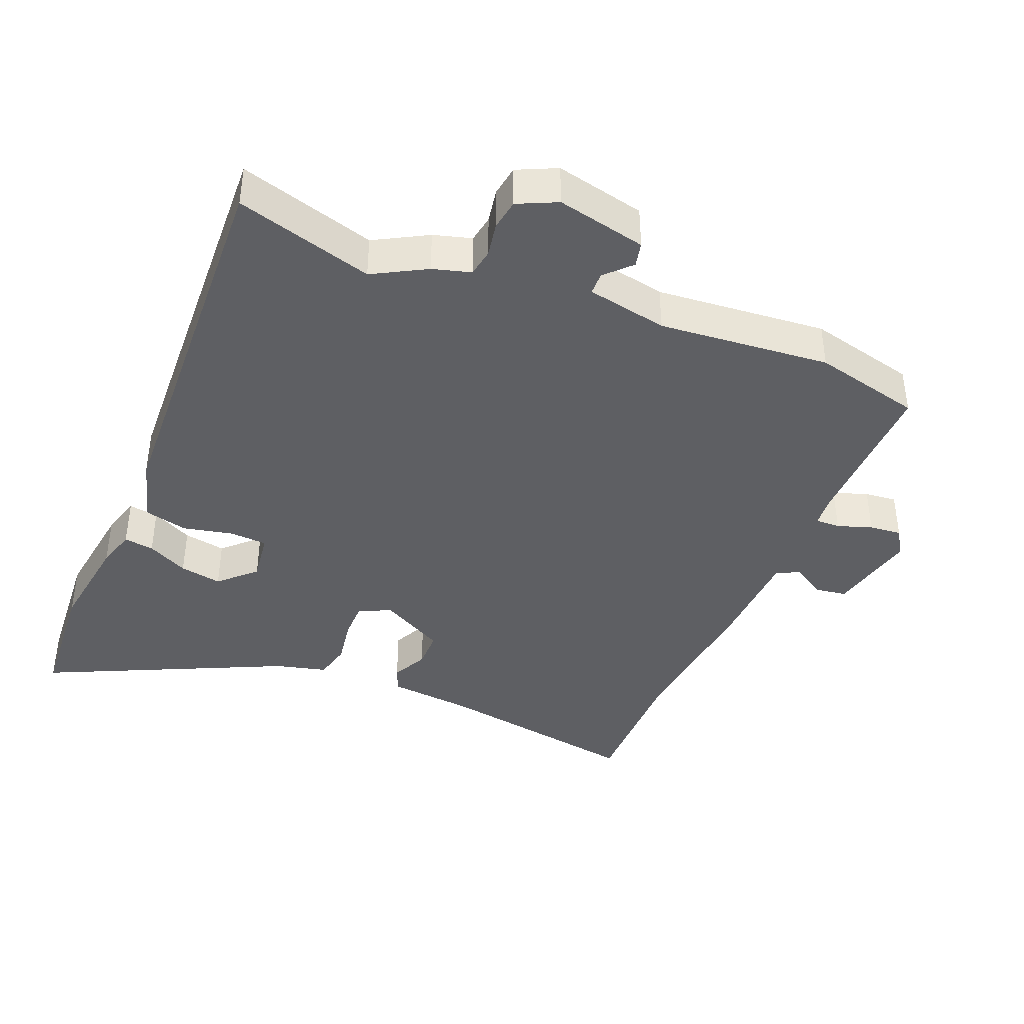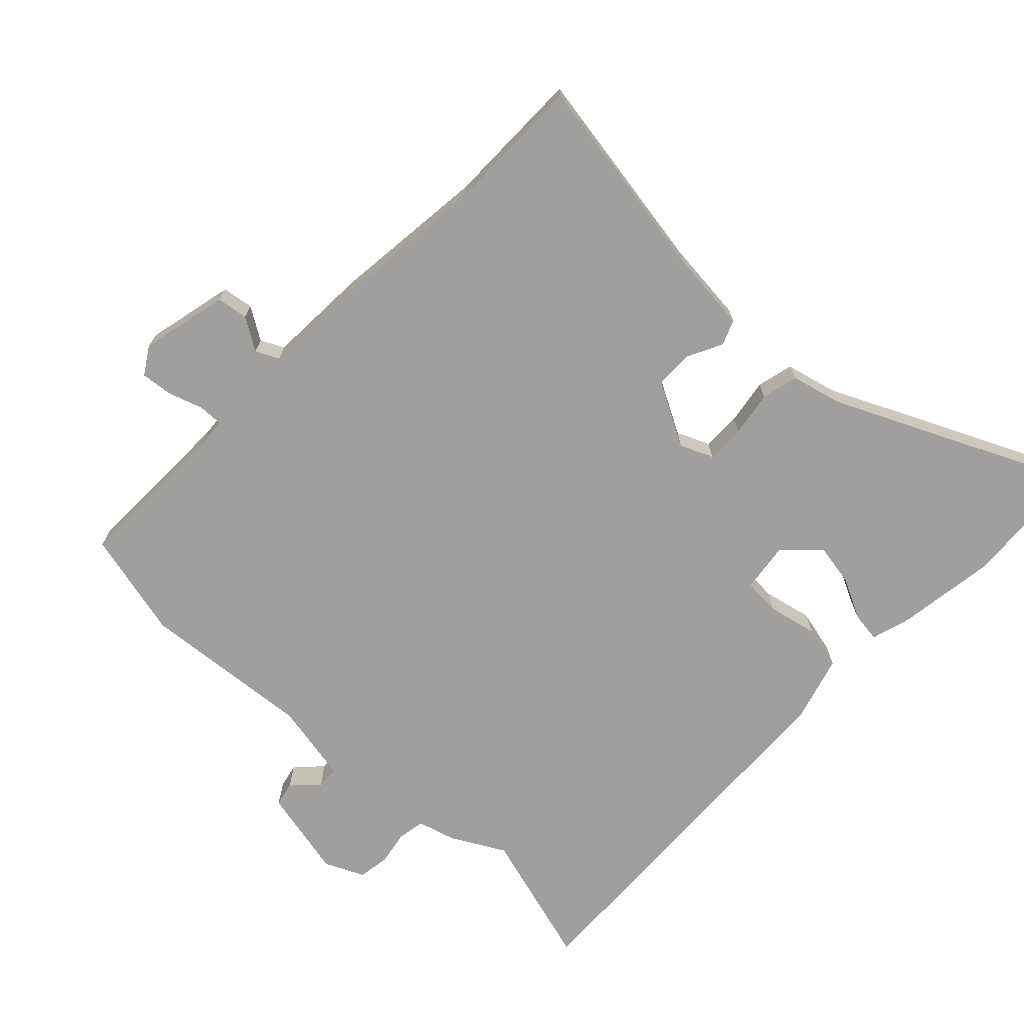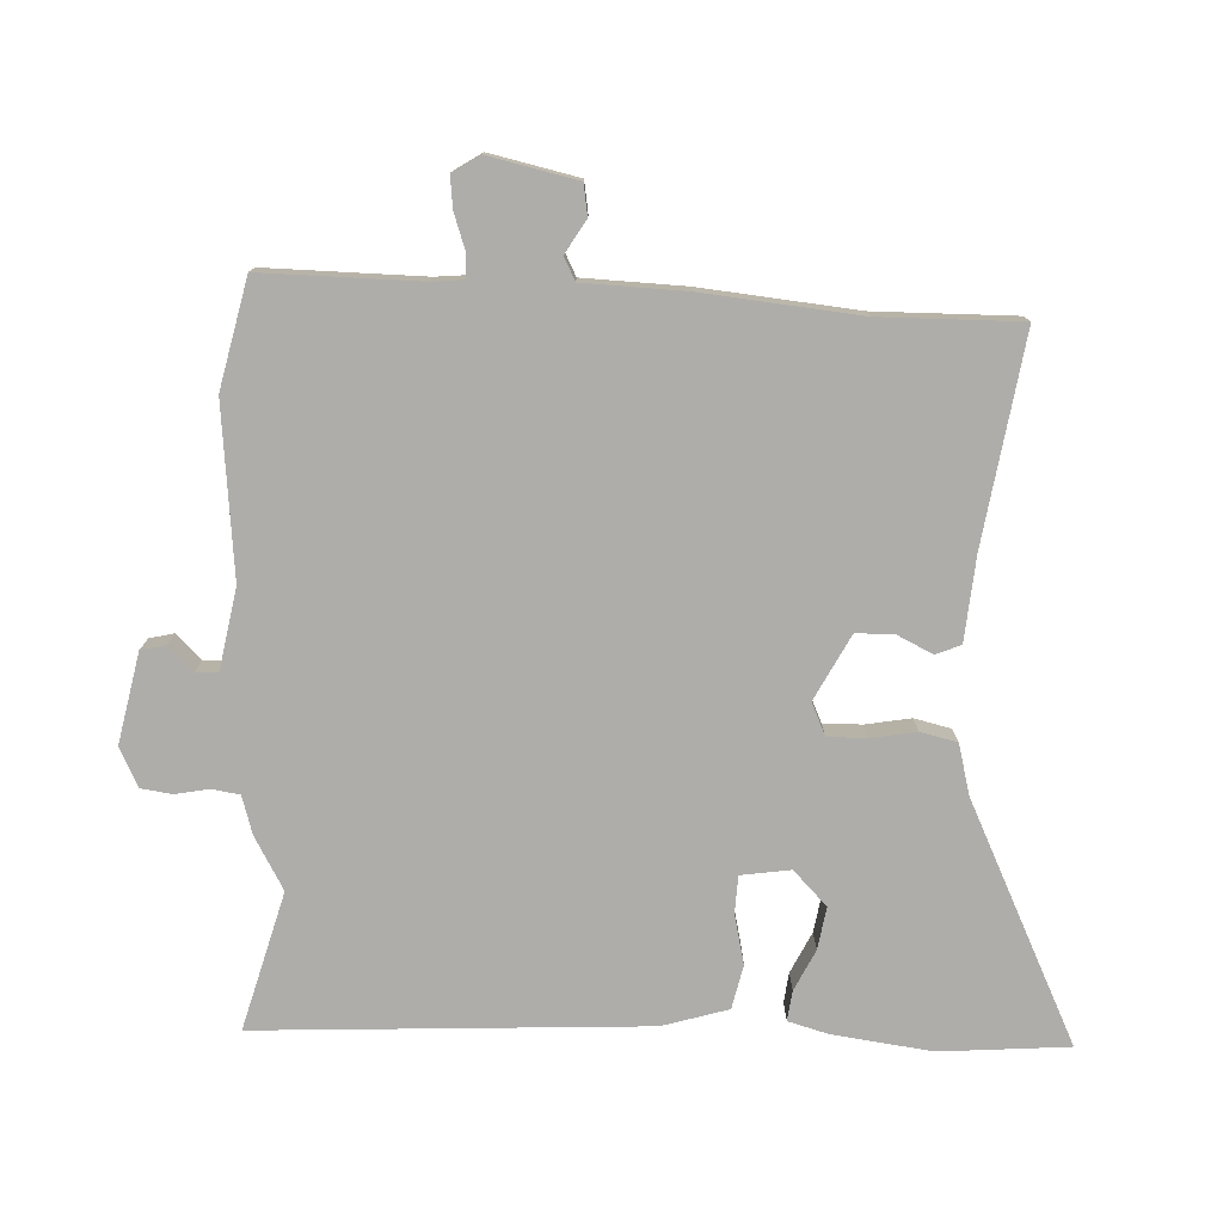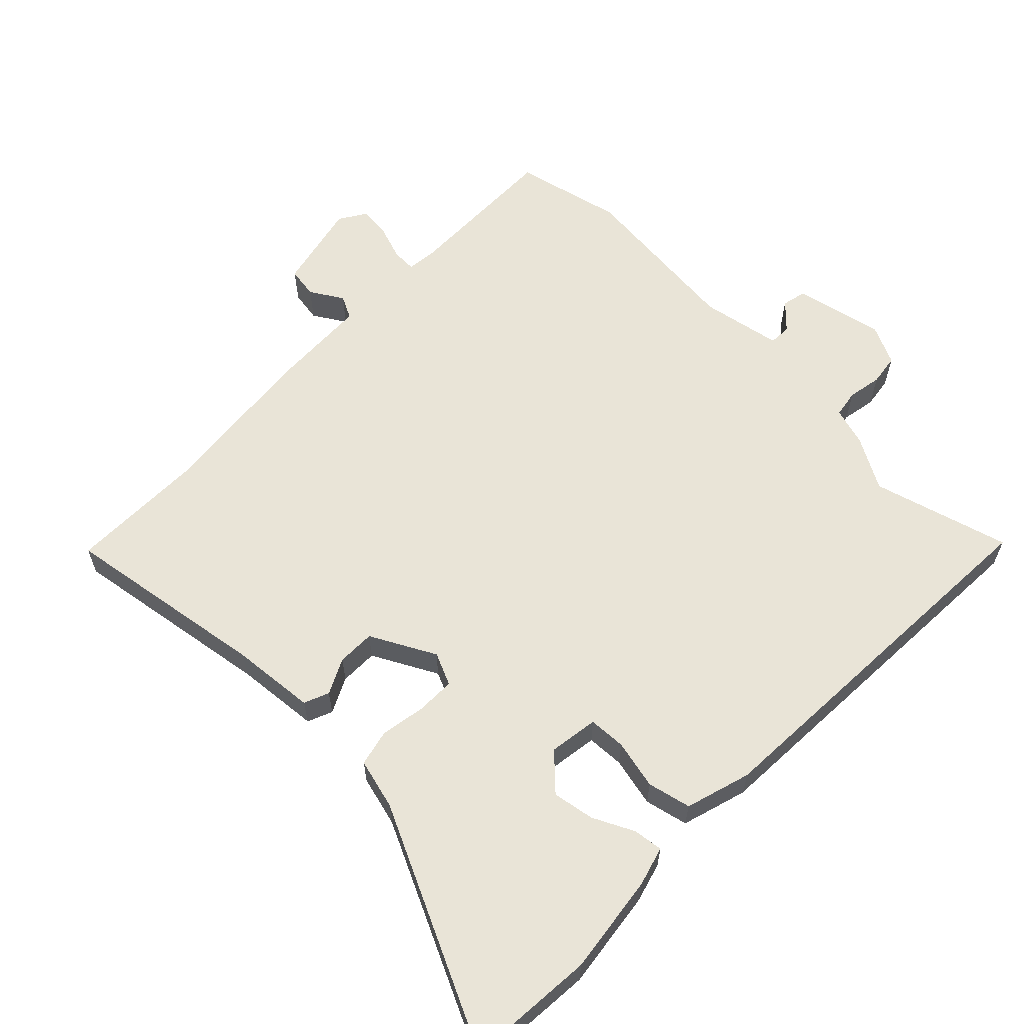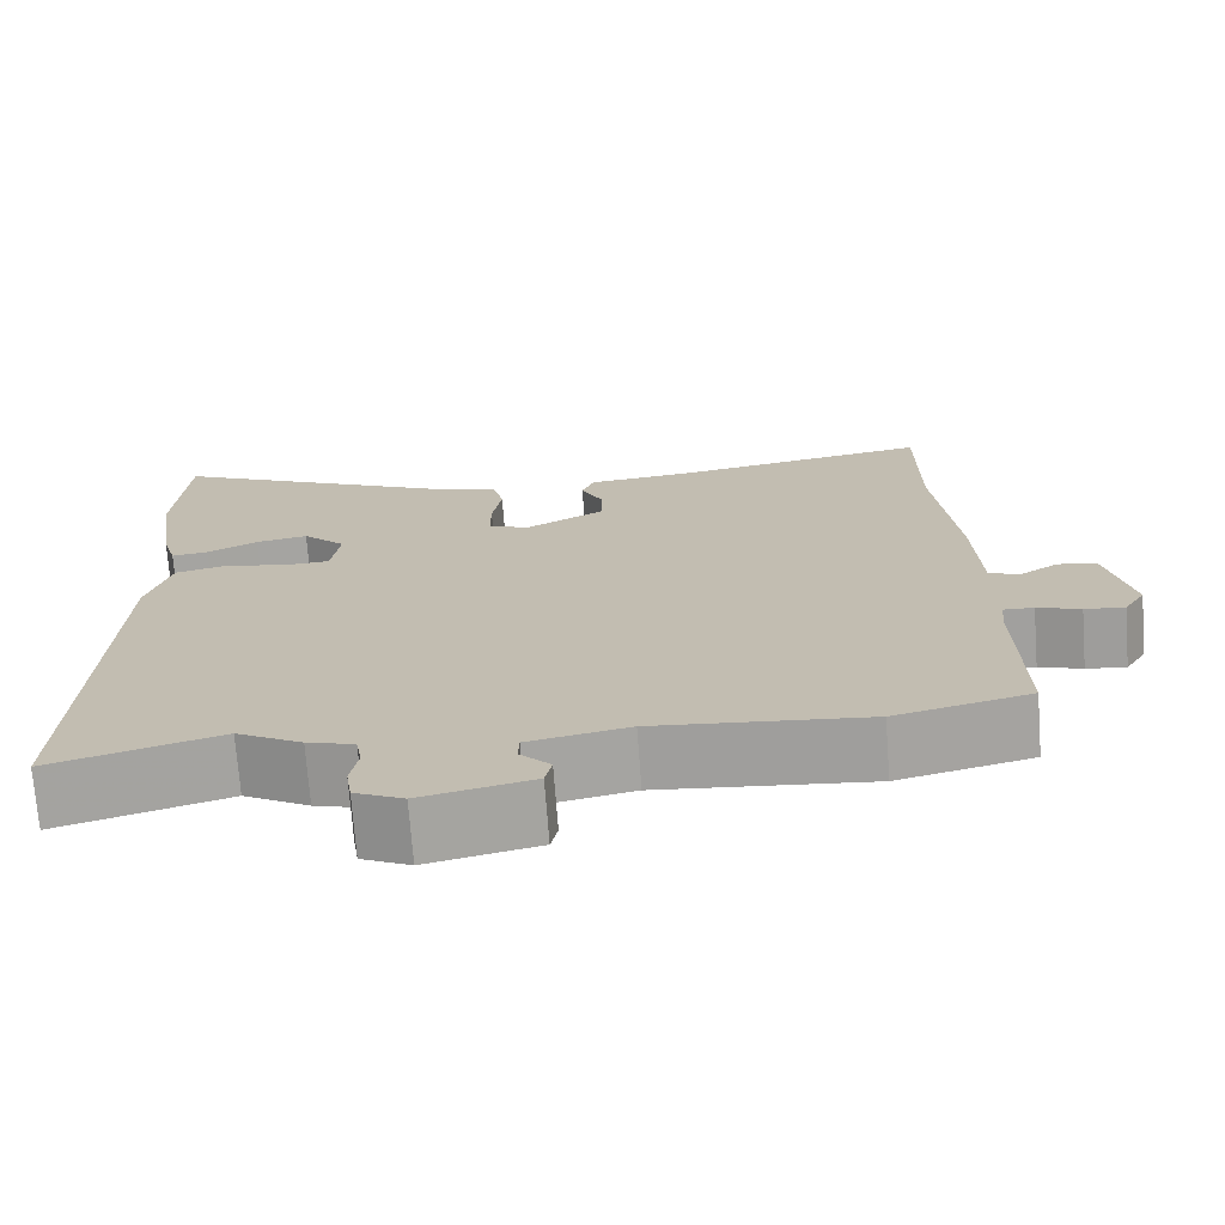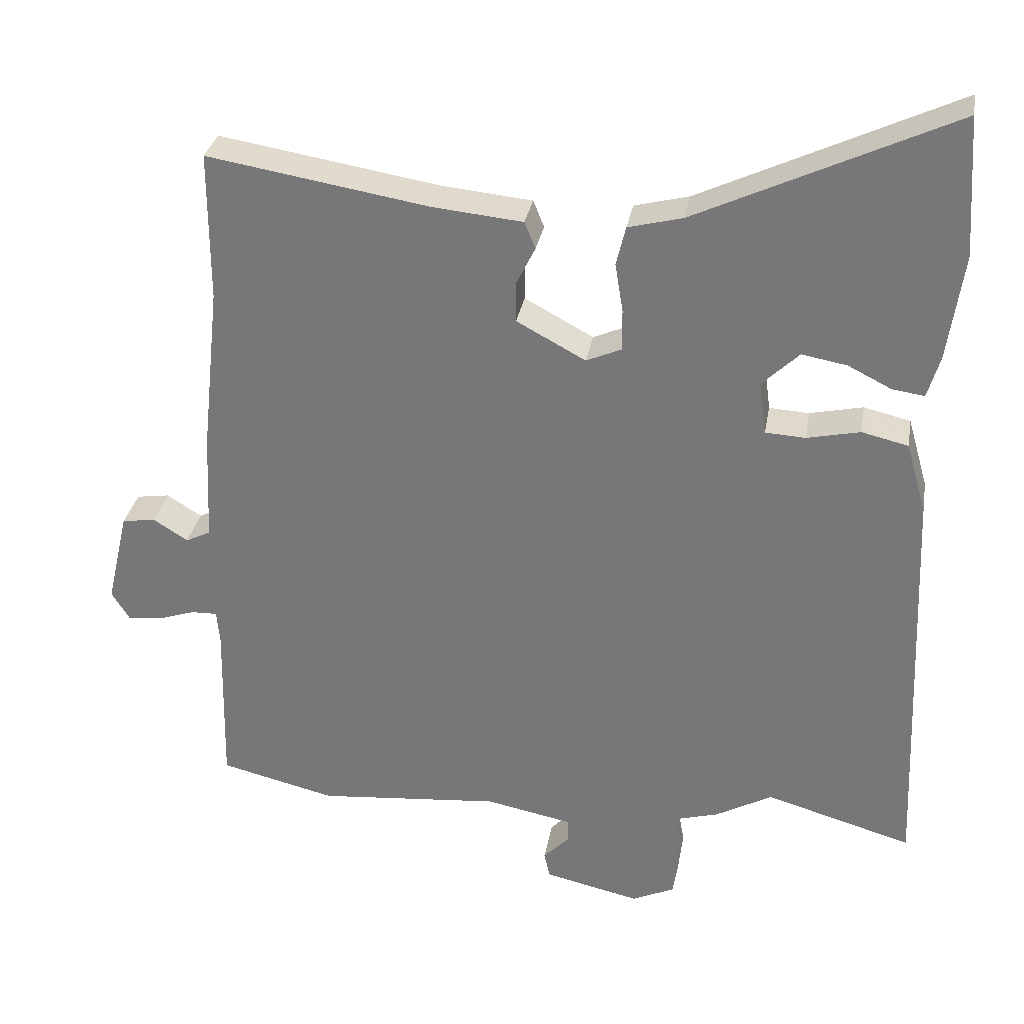
<metadata>
{"format":"obj","ext":"obj","renderer":"f3d","projection":"perspective","resolution":1024,"background":"white","views":[{"elev":-40.7,"azim":157.7,"up":"+Y"},{"elev":-71.4,"azim":-43.8,"up":"+Y"},{"elev":-77.4,"azim":-91.8,"up":"+Y"},{"elev":61.1,"azim":44.8,"up":"+Y"},{"elev":-72.2,"azim":-175.7,"up":"+Z"},{"elev":31.2,"azim":9.9,"up":"+Z"}]}
</metadata>
<code>
v 0.49 0.07 0.64
v 0.503 0.07 0.45
v 0.482 0.07 0.303
v 0.465 0.07 0.245
v 0.421 0.07 0.251
v 0.361 0.07 0.281
v 0.299 0.07 0.292
v 0.248 0.07 0.243
v 0.258 0.07 0.17
v 0.313 0.07 0.167
v 0.386 0.07 0.183
v 0.45 0.07 0.168
v 0.478 0.07 0.071
v 0.502 0.07 -0.5
v 0.3 0.07 -0.442
v 0.222 0.07 -0.485
v 0.166 0.07 -0.501
v 0.159 0.07 -0.542
v 0.168 0.07 -0.592
v 0.161 0.07 -0.638
v 0.103 0.07 -0.665
v -0.029 0.07 -0.636
v -0.037 0.07 -0.6
v -0.001 0.07 -0.563
v -0.002 0.07 -0.53
v -0.121 0.07 -0.507
v -0.373 0.07 -0.53
v -0.532 0.07 -0.492
v -0.527 0.07 -0.26
v -0.531 0.07 -0.213
v -0.567 0.07 -0.214
v -0.618 0.07 -0.231
v -0.665 0.07 -0.236
v -0.69 0.07 -0.196
v -0.66 0.07 -0.066
v -0.614 0.07 -0.059
v -0.566 0.07 -0.089
v -0.532 0.07 -0.072
v -0.525 0.07 0.078
v -0.5 0.07 0.309
v -0.5 0.07 0.515
v -0.195 0.07 0.465
v -0.071 0.07 0.453
v -0.056 0.07 0.416
v -0.082 0.07 0.364
v -0.082 0.07 0.308
v 0.013 0.07 0.257
v 0.061 0.07 0.278
v 0.061 0.07 0.335
v 0.05 0.07 0.402
v 0.063 0.07 0.456
v 0.138 0.07 0.475
v 0.49 0 0.64
v 0.503 0 0.45
v 0.482 0 0.303
v 0.465 0 0.245
v 0.421 0 0.251
v 0.361 0 0.281
v 0.299 0 0.292
v 0.248 0 0.243
v 0.258 0 0.17
v 0.313 0 0.167
v 0.386 0 0.183
v 0.45 0 0.168
v 0.478 0 0.071
v 0.502 0 -0.5
v 0.3 0 -0.442
v 0.222 0 -0.485
v 0.166 0 -0.501
v 0.159 0 -0.542
v 0.168 0 -0.592
v 0.161 0 -0.638
v 0.103 0 -0.665
v -0.029 0 -0.636
v -0.037 0 -0.6
v -0.001 0 -0.563
v -0.002 0 -0.53
v -0.121 0 -0.507
v -0.373 0 -0.53
v -0.532 0 -0.492
v -0.527 0 -0.26
v -0.531 0 -0.213
v -0.567 0 -0.214
v -0.618 0 -0.231
v -0.665 0 -0.236
v -0.69 0 -0.196
v -0.66 0 -0.066
v -0.614 0 -0.059
v -0.566 0 -0.089
v -0.532 0 -0.072
v -0.525 0 0.078
v -0.5 0 0.309
v -0.5 0 0.515
v -0.195 0 0.465
v -0.071 0 0.453
v -0.056 0 0.416
v -0.082 0 0.364
v -0.082 0 0.308
v 0.013 0 0.257
v 0.061 0 0.278
v 0.061 0 0.335
v 0.05 0 0.402
v 0.063 0 0.456
v 0.138 0 0.475
f 49 50 51 52
f 1 2 3
f 52 1 3
f 49 52 3
f 48 49 3
f 42 43 44 45
f 42 45 46
f 41 42 46
f 40 41 46
f 40 46 47
f 39 40 47
f 38 39 47
f 35 36 37
f 34 35 37
f 33 34 37
f 32 33 37
f 31 32 37
f 30 31 37 38
f 38 47 48
f 30 38 48
f 29 30 48
f 28 29 48
f 27 28 48
f 26 27 48
f 22 23 24
f 21 22 24
f 20 21 24
f 19 20 24
f 18 19 24
f 17 18 24 25
f 25 26 48
f 17 25 48
f 16 17 48
f 15 16 48
f 13 14 15
f 12 13 15
f 11 12 15
f 10 11 15
f 3 4 5 6
f 3 6 7
f 48 3 7
f 9 10 15
f 8 9 15 48
f 7 8 48
f 104 103 102 101
f 55 54 53
f 55 53 104
f 55 104 101
f 55 101 100
f 97 96 95 94
f 98 97 94
f 98 94 93
f 98 93 92
f 99 98 92
f 99 92 91
f 99 91 90
f 89 88 87
f 89 87 86
f 89 86 85
f 89 85 84
f 89 84 83
f 90 89 83 82
f 100 99 90
f 100 90 82
f 100 82 81
f 100 81 80
f 100 80 79
f 100 79 78
f 76 75 74
f 76 74 73
f 76 73 72
f 76 72 71
f 76 71 70
f 77 76 70 69
f 100 78 77
f 100 77 69
f 100 69 68
f 100 68 67
f 67 66 65
f 67 65 64
f 67 64 63
f 67 63 62
f 58 57 56 55
f 59 58 55
f 59 55 100
f 67 62 61
f 100 67 61 60
f 100 60 59
f 1 53 54 2
f 2 54 55 3
f 3 55 56 4
f 4 56 57 5
f 5 57 58 6
f 6 58 59 7
f 7 59 60 8
f 8 60 61 9
f 9 61 62 10
f 10 62 63 11
f 11 63 64 12
f 12 64 65 13
f 13 65 66 14
f 14 66 67 15
f 15 67 68 16
f 16 68 69 17
f 17 69 70 18
f 18 70 71 19
f 19 71 72 20
f 20 72 73 21
f 21 73 74 22
f 22 74 75 23
f 23 75 76 24
f 24 76 77 25
f 25 77 78 26
f 26 78 79 27
f 27 79 80 28
f 28 80 81 29
f 29 81 82 30
f 30 82 83 31
f 31 83 84 32
f 32 84 85 33
f 33 85 86 34
f 34 86 87 35
f 35 87 88 36
f 36 88 89 37
f 37 89 90 38
f 38 90 91 39
f 39 91 92 40
f 40 92 93 41
f 41 93 94 42
f 42 94 95 43
f 43 95 96 44
f 44 96 97 45
f 45 97 98 46
f 46 98 99 47
f 47 99 100 48
f 48 100 101 49
f 49 101 102 50
f 50 102 103 51
f 51 103 104 52
f 52 104 53 1

</code>
